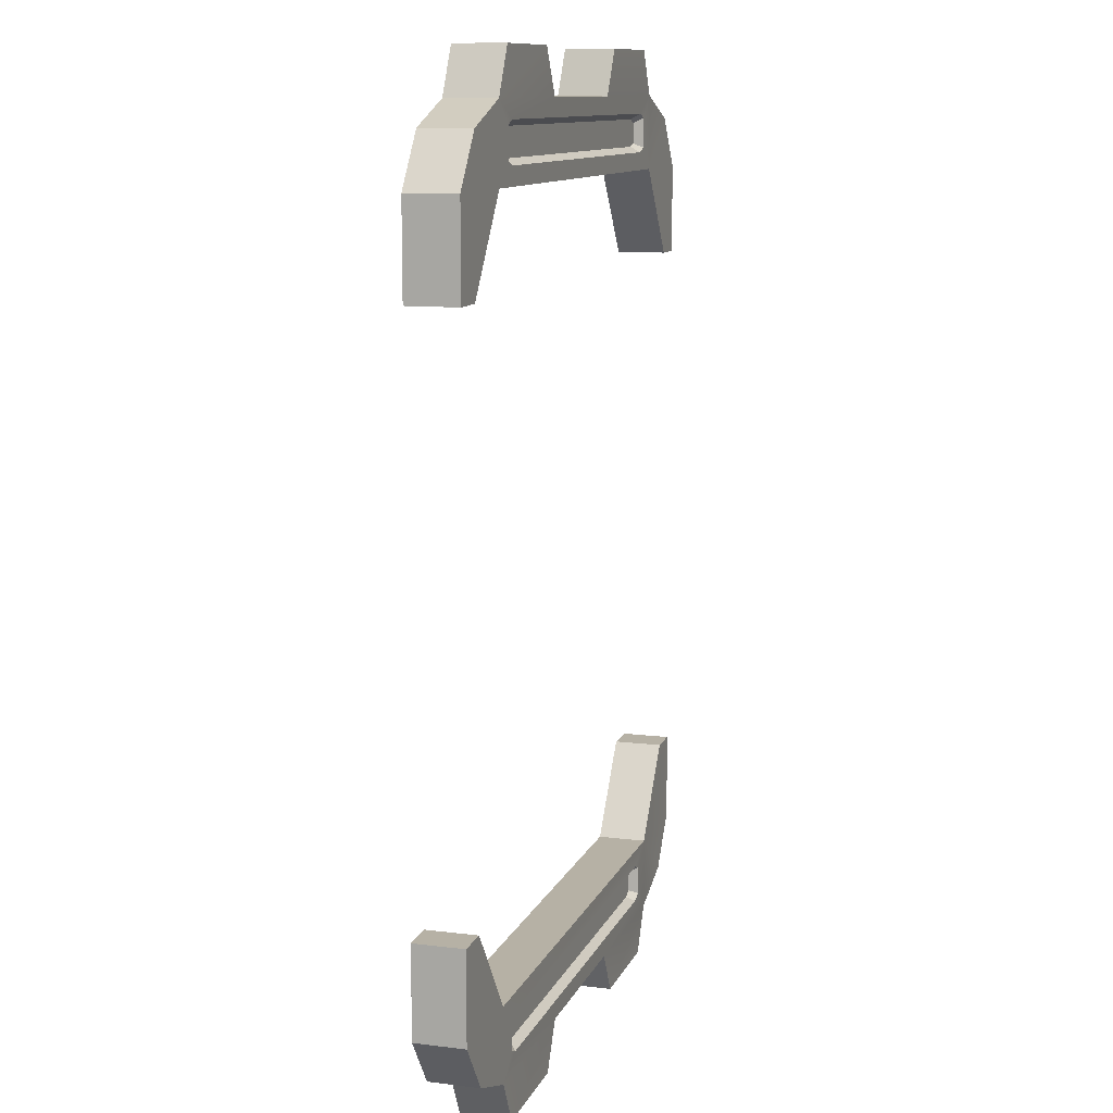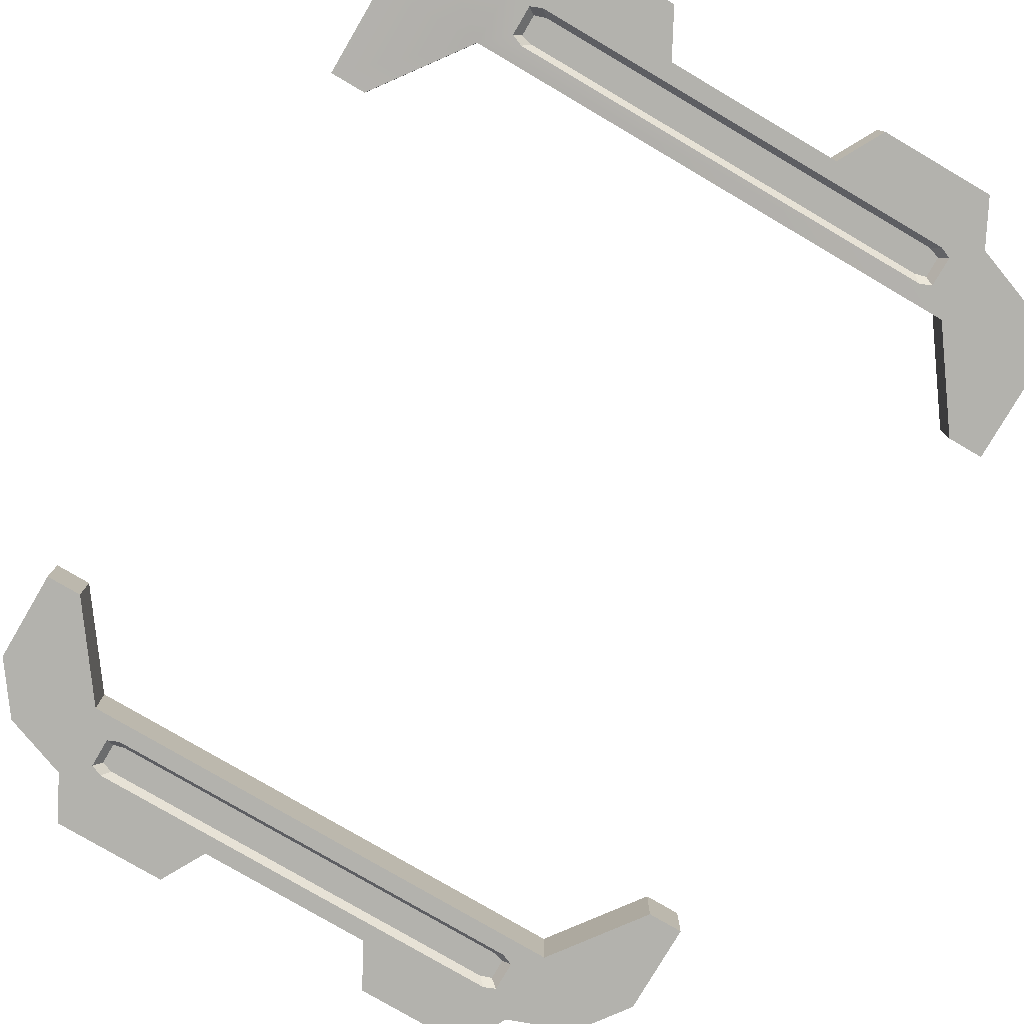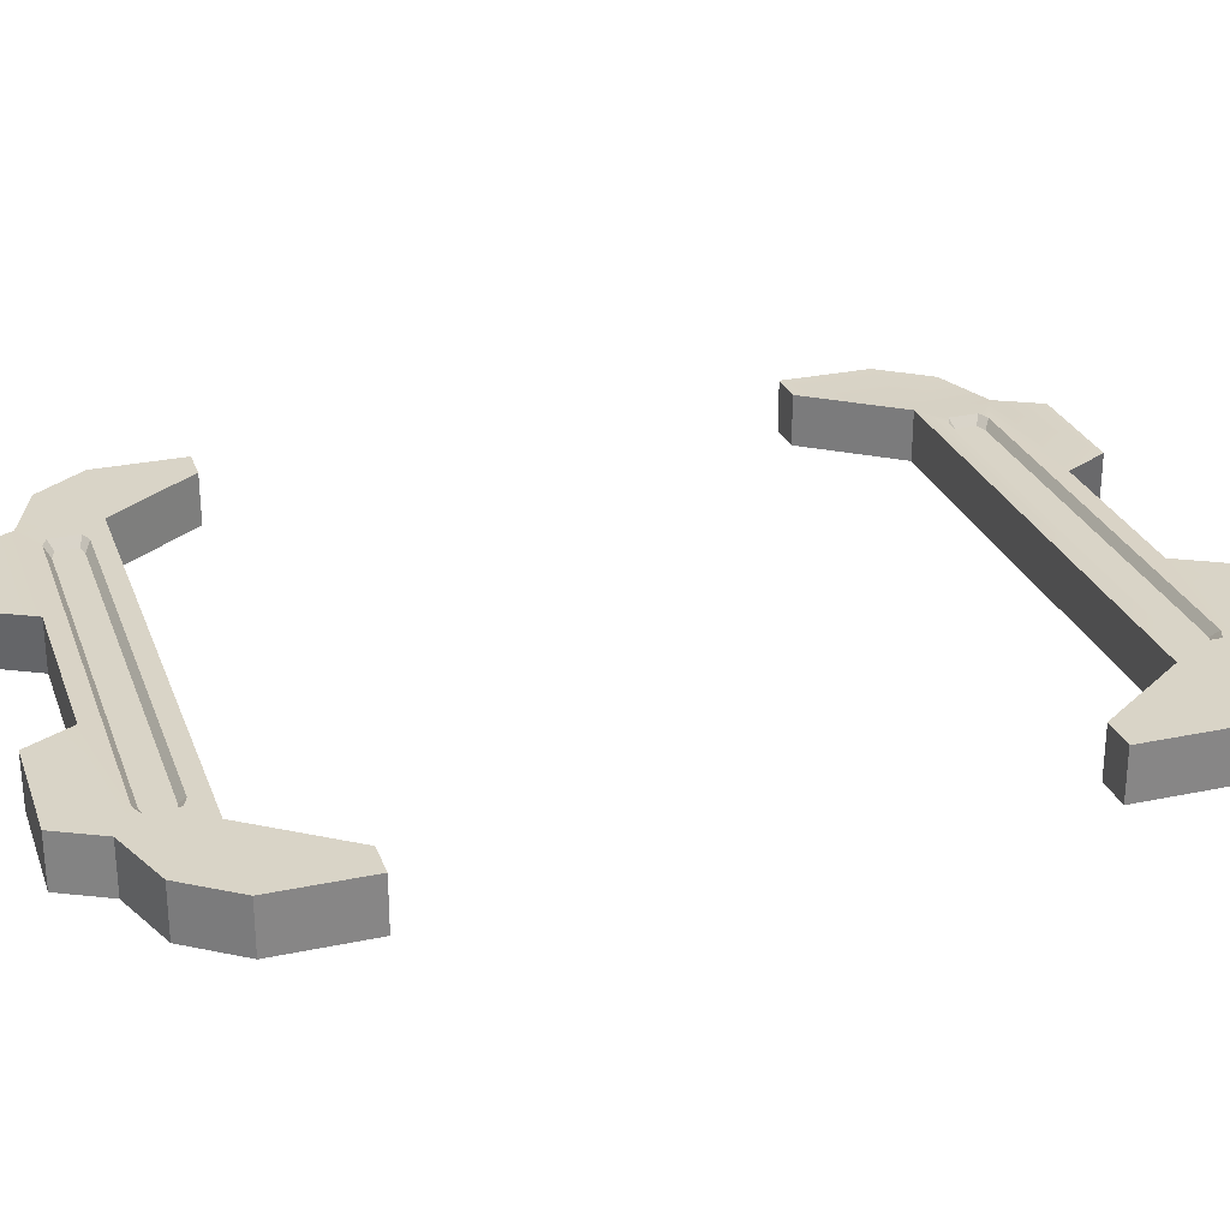
<metadata>
{"format":"obj","ext":"obj","renderer":"f3d","projection":"perspective","resolution":1024,"background":"white","views":[{"elev":11.2,"azim":-73.3,"up":"+Y"},{"elev":-78.9,"azim":149.6,"up":"+Z"},{"elev":27.5,"azim":-108.0,"up":"+Z"}]}
</metadata>
<code>
g SM_Prop_Pad_01
v -0.06747 0.08897 -0.005377
v -0.05367 0.09405 -0.005377
v -0.05367 0.09405 0.005377
v -0.06747 0.08897 0.005377
v 0.01897 0.09405 0.005377
v -0.01897 0.09405 0.005377
v -0.01897 0.09405 -0.005377
v 0.01897 0.09405 -0.005377
v 0.05367 0.09405 -0.005377
v 0.06747 0.08897 -0.005377
v 0.06747 0.08897 0.005377
v 0.05367 0.09405 0.005377
v -0.05367 0.07802 -0.005377
v -0.05367 0.07802 0.005377
v 0.05367 0.07802 0.005377
v 0.05367 0.07802 -0.005377
v -0.06787 0.05854 -0.005377
v -0.07538 0.05854 -0.005377
v -0.07538 0.05854 0.005377
v -0.06787 0.05854 0.005377
v -0.05367 0.07802 0.005377
v -0.06747 0.08897 0.005377
v -0.05367 0.09405 0.005377
v -0.07538 0.07802 0.005377
v -0.07538 0.05854 0.005377
v -0.06787 0.05854 0.005377
v 0.06787 0.05854 0.005377
v 0.07538 0.05854 0.005377
v 0.07538 0.05854 -0.005377
v 0.06787 0.05854 -0.005377
v 0.06747 0.08897 -0.005377
v 0.07538 0.07802 -0.005377
v 0.07538 0.07802 0.005377
v 0.06747 0.08897 0.005377
v -0.07538 0.07802 -0.005377
v -0.06747 0.08897 -0.005377
v -0.06747 0.08897 0.005377
v -0.07538 0.07802 0.005377
v -0.05367 0.07802 -0.005377
v -0.06787 0.05854 -0.005377
v -0.06787 0.05854 0.005377
v -0.05367 0.07802 0.005377
v -0.07538 0.07802 0.005377
v -0.07538 0.05854 0.005377
v -0.07538 0.05854 -0.005377
v -0.07538 0.07802 -0.005377
v -0.07538 0.07802 -0.005377
v -0.07538 0.05854 -0.005377
v -0.06787 0.05854 -0.005377
v -0.05367 0.07802 -0.005377
v -0.06747 0.08897 -0.005377
v -0.05367 0.09405 -0.005377
v -0.04839 0.08918 -0.005377
v -0.04839 0.08289 -0.005377
v -0.04596 0.08187 -0.005377
v 0.05367 0.07802 -0.005377
v 0.04596 0.08187 -0.005377
v -0.04596 0.09019 -0.005377
v 0.04839 0.08289 -0.005377
v -0.01897 0.09405 -0.005377
v -0.0486 0.1038 -0.005377
v -0.02425 0.1038 -0.005377
v 0.04596 0.09019 -0.005377
v 0.01897 0.09405 -0.005377
v 0.05367 0.09405 -0.005377
v 0.02425 0.1038 -0.005377
v 0.0486 0.1038 -0.005377
v 0.04839 0.08918 -0.005377
v 0.06747 0.08897 -0.005377
v 0.07538 0.07802 -0.005377
v 0.07538 0.05854 -0.005377
v 0.06787 0.05854 -0.005377
v 0.05367 0.07802 0.005377
v 0.06787 0.05854 0.005377
v 0.06787 0.05854 -0.005377
v 0.05367 0.07802 -0.005377
v 0.07538 0.07802 -0.005377
v 0.07538 0.05854 -0.005377
v 0.07538 0.05854 0.005377
v 0.07538 0.07802 0.005377
v 0.07538 0.07802 0.005377
v 0.07538 0.05854 0.005377
v 0.06787 0.05854 0.005377
v 0.05367 0.07802 0.005377
v 0.06747 0.08897 0.005377
v 0.05367 0.09405 0.005377
v -0.05367 0.07802 0.005377
v 0.04596 0.08187 0.005377
v -0.04596 0.08187 0.005377
v -0.04839 0.08289 0.005377
v -0.05367 0.09405 0.005377
v -0.04839 0.08918 0.005377
v -0.04596 0.09019 0.005377
v -0.01897 0.09405 0.005377
v -0.02425 0.1038 0.005377
v -0.0486 0.1038 0.005377
v 0.01897 0.09405 0.005377
v 0.04596 0.09019 0.005377
v 0.04839 0.08918 0.005377
v 0.0486 0.1038 0.005377
v 0.02425 0.1038 0.005377
v 0.05367 0.07802 0.005377
v 0.04839 0.08289 0.005377
v 0.05367 0.09405 0.005377
v -0.0486 0.1038 -0.005377
v -0.02425 0.1038 -0.005377
v -0.02425 0.1038 0.005377
v -0.0486 0.1038 0.005377
v -0.04677 0.0837 0.003551
v -0.04677 0.08816 0.003551
v -0.04433 0.08897 0.003551
v -0.04433 0.08309 0.003551
v 0.04433 0.08897 0.003551
v 0.04433 0.08309 0.003551
v 0.04677 0.0837 0.003551
v 0.04677 0.08816 0.003551
v -0.04433 0.08897 -0.003551
v -0.04677 0.08816 -0.003551
v -0.04677 0.0837 -0.003551
v -0.04433 0.08309 -0.003551
v 0.04433 0.08897 -0.003551
v 0.04433 0.08309 -0.003551
v 0.04677 0.0837 -0.003551
v 0.04677 0.08816 -0.003551
v 0.02425 0.1038 -0.005377
v 0.0486 0.1038 -0.005377
v 0.0486 0.1038 0.005377
v 0.02425 0.1038 0.005377
v -0.05367 0.09405 -0.005377
v -0.0486 0.1038 -0.005377
v -0.0486 0.1038 0.005377
v -0.05367 0.09405 0.005377
v -0.01897 0.09405 0.005377
v -0.02425 0.1038 0.005377
v -0.02425 0.1038 -0.005377
v -0.01897 0.09405 -0.005377
v 0.01897 0.09405 -0.005377
v 0.02425 0.1038 -0.005377
v 0.02425 0.1038 0.005377
v 0.01897 0.09405 0.005377
v 0.05367 0.09405 0.005377
v 0.0486 0.1038 0.005377
v 0.0486 0.1038 -0.005377
v 0.05367 0.09405 -0.005377
v -0.04596 0.08187 0.005377
v -0.04433 0.08309 0.003551
v 0.04433 0.08309 0.003551
v 0.04596 0.08187 0.005377
v 0.04596 0.09019 0.005377
v 0.04433 0.08897 0.003551
v -0.04433 0.08897 0.003551
v -0.04596 0.09019 0.005377
v -0.04839 0.08289 0.005377
v -0.04677 0.0837 0.003551
v -0.04433 0.08309 0.003551
v -0.04596 0.08187 0.005377
v -0.04596 0.09019 0.005377
v -0.04433 0.08897 0.003551
v -0.04677 0.08816 0.003551
v -0.04839 0.08918 0.005377
v -0.04839 0.08918 0.005377
v -0.04677 0.08816 0.003551
v -0.04677 0.0837 0.003551
v -0.04839 0.08289 0.005377
v 0.04596 0.08187 0.005377
v 0.04433 0.08309 0.003551
v 0.04677 0.0837 0.003551
v 0.04839 0.08289 0.005377
v 0.04839 0.08289 0.005377
v 0.04677 0.0837 0.003551
v 0.04677 0.08816 0.003551
v 0.04839 0.08918 0.005377
v 0.04839 0.08918 0.005377
v 0.04677 0.08816 0.003551
v 0.04433 0.08897 0.003551
v 0.04596 0.09019 0.005377
v 0.04596 0.08187 -0.005377
v 0.04433 0.08309 -0.003551
v -0.04433 0.08309 -0.003551
v -0.04596 0.08187 -0.005377
v -0.04596 0.09019 -0.005377
v -0.04433 0.08897 -0.003551
v 0.04433 0.08897 -0.003551
v 0.04596 0.09019 -0.005377
v -0.04596 0.08187 -0.005377
v -0.04433 0.08309 -0.003551
v -0.04677 0.0837 -0.003551
v -0.04839 0.08289 -0.005377
v -0.04839 0.08289 -0.005377
v -0.04677 0.0837 -0.003551
v -0.04677 0.08816 -0.003551
v -0.04839 0.08918 -0.005377
v -0.04839 0.08918 -0.005377
v -0.04677 0.08816 -0.003551
v -0.04433 0.08897 -0.003551
v -0.04596 0.09019 -0.005377
v 0.04839 0.08289 -0.005377
v 0.04677 0.0837 -0.003551
v 0.04433 0.08309 -0.003551
v 0.04596 0.08187 -0.005377
v 0.04596 0.09019 -0.005377
v 0.04433 0.08897 -0.003551
v 0.04677 0.08816 -0.003551
v 0.04839 0.08918 -0.005377
v 0.04839 0.08918 -0.005377
v 0.04677 0.08816 -0.003551
v 0.04677 0.0837 -0.003551
v 0.04839 0.08289 -0.005377
v 0.06747 -0.08897 -0.005377
v 0.05367 -0.09405 -0.005377
v 0.05367 -0.09405 0.005377
v 0.06747 -0.08897 0.005377
v -0.01897 -0.09405 0.005377
v 0.01897 -0.09405 0.005377
v 0.01897 -0.09405 -0.005377
v -0.01897 -0.09405 -0.005377
v -0.05367 -0.09405 -0.005377
v -0.06747 -0.08897 -0.005377
v -0.06747 -0.08897 0.005377
v -0.05367 -0.09405 0.005377
v 0.05367 -0.07802 -0.005377
v 0.05367 -0.07802 0.005377
v -0.05367 -0.07802 0.005377
v -0.05367 -0.07802 -0.005377
v 0.06787 -0.05854 -0.005377
v 0.07538 -0.05854 -0.005377
v 0.07538 -0.05854 0.005377
v 0.06787 -0.05854 0.005377
v 0.05367 -0.07802 0.005377
v 0.06747 -0.08897 0.005377
v 0.05367 -0.09405 0.005377
v 0.07538 -0.07802 0.005377
v 0.07538 -0.05854 0.005377
v 0.06787 -0.05854 0.005377
v -0.06787 -0.05854 0.005377
v -0.07538 -0.05854 0.005377
v -0.07538 -0.05854 -0.005377
v -0.06787 -0.05854 -0.005377
v -0.06747 -0.08897 -0.005377
v -0.07538 -0.07802 -0.005377
v -0.07538 -0.07802 0.005377
v -0.06747 -0.08897 0.005377
v 0.07538 -0.07802 -0.005377
v 0.06747 -0.08897 -0.005377
v 0.06747 -0.08897 0.005377
v 0.07538 -0.07802 0.005377
v 0.05367 -0.07802 -0.005377
v 0.06787 -0.05854 -0.005377
v 0.06787 -0.05854 0.005377
v 0.05367 -0.07802 0.005377
v 0.07538 -0.07802 0.005377
v 0.07538 -0.05854 0.005377
v 0.07538 -0.05854 -0.005377
v 0.07538 -0.07802 -0.005377
v 0.07538 -0.07802 -0.005377
v 0.07538 -0.05854 -0.005377
v 0.06787 -0.05854 -0.005377
v 0.05367 -0.07802 -0.005377
v 0.06747 -0.08897 -0.005377
v 0.05367 -0.09405 -0.005377
v 0.04839 -0.08918 -0.005377
v 0.04839 -0.08289 -0.005377
v 0.04596 -0.08187 -0.005377
v -0.05367 -0.07802 -0.005377
v -0.04596 -0.08187 -0.005377
v 0.04596 -0.09019 -0.005377
v -0.04839 -0.08289 -0.005377
v 0.01897 -0.09405 -0.005377
v 0.0486 -0.1038 -0.005377
v 0.02425 -0.1038 -0.005377
v -0.04596 -0.09019 -0.005377
v -0.01897 -0.09405 -0.005377
v -0.05367 -0.09405 -0.005377
v -0.02425 -0.1038 -0.005377
v -0.0486 -0.1038 -0.005377
v -0.04839 -0.08918 -0.005377
v -0.06747 -0.08897 -0.005377
v -0.07538 -0.07802 -0.005377
v -0.07538 -0.05854 -0.005377
v -0.06787 -0.05854 -0.005377
v -0.05367 -0.07802 0.005377
v -0.06787 -0.05854 0.005377
v -0.06787 -0.05854 -0.005377
v -0.05367 -0.07802 -0.005377
v -0.07538 -0.07802 -0.005377
v -0.07538 -0.05854 -0.005377
v -0.07538 -0.05854 0.005377
v -0.07538 -0.07802 0.005377
v -0.07538 -0.07802 0.005377
v -0.07538 -0.05854 0.005377
v -0.06787 -0.05854 0.005377
v -0.05367 -0.07802 0.005377
v -0.06747 -0.08897 0.005377
v -0.05367 -0.09405 0.005377
v 0.05367 -0.07802 0.005377
v -0.04596 -0.08187 0.005377
v 0.04596 -0.08187 0.005377
v 0.04839 -0.08289 0.005377
v 0.05367 -0.09405 0.005377
v 0.04839 -0.08918 0.005377
v 0.04596 -0.09019 0.005377
v 0.01897 -0.09405 0.005377
v 0.02425 -0.1038 0.005377
v 0.0486 -0.1038 0.005377
v -0.01897 -0.09405 0.005377
v -0.04596 -0.09019 0.005377
v -0.04839 -0.08918 0.005377
v -0.0486 -0.1038 0.005377
v -0.02425 -0.1038 0.005377
v -0.05367 -0.07802 0.005377
v -0.04839 -0.08289 0.005377
v -0.05367 -0.09405 0.005377
v 0.0486 -0.1038 -0.005377
v 0.02425 -0.1038 -0.005377
v 0.02425 -0.1038 0.005377
v 0.0486 -0.1038 0.005377
v 0.04677 -0.0837 0.003551
v 0.04677 -0.08816 0.003551
v 0.04433 -0.08897 0.003551
v 0.04433 -0.08309 0.003551
v -0.04433 -0.08897 0.003551
v -0.04433 -0.08309 0.003551
v -0.04677 -0.0837 0.003551
v -0.04677 -0.08816 0.003551
v 0.04433 -0.08897 -0.003551
v 0.04677 -0.08816 -0.003551
v 0.04677 -0.0837 -0.003551
v 0.04433 -0.08309 -0.003551
v -0.04433 -0.08897 -0.003551
v -0.04433 -0.08309 -0.003551
v -0.04677 -0.0837 -0.003551
v -0.04677 -0.08816 -0.003551
v -0.02425 -0.1038 -0.005377
v -0.0486 -0.1038 -0.005377
v -0.0486 -0.1038 0.005377
v -0.02425 -0.1038 0.005377
v 0.05367 -0.09405 -0.005377
v 0.0486 -0.1038 -0.005377
v 0.0486 -0.1038 0.005377
v 0.05367 -0.09405 0.005377
v 0.01897 -0.09405 0.005377
v 0.02425 -0.1038 0.005377
v 0.02425 -0.1038 -0.005377
v 0.01897 -0.09405 -0.005377
v -0.01897 -0.09405 -0.005377
v -0.02425 -0.1038 -0.005377
v -0.02425 -0.1038 0.005377
v -0.01897 -0.09405 0.005377
v -0.05367 -0.09405 0.005377
v -0.0486 -0.1038 0.005377
v -0.0486 -0.1038 -0.005377
v -0.05367 -0.09405 -0.005377
v 0.04596 -0.08187 0.005377
v 0.04433 -0.08309 0.003551
v -0.04433 -0.08309 0.003551
v -0.04596 -0.08187 0.005377
v -0.04596 -0.09019 0.005377
v -0.04433 -0.08897 0.003551
v 0.04433 -0.08897 0.003551
v 0.04596 -0.09019 0.005377
v 0.04839 -0.08289 0.005377
v 0.04677 -0.0837 0.003551
v 0.04433 -0.08309 0.003551
v 0.04596 -0.08187 0.005377
v 0.04596 -0.09019 0.005377
v 0.04433 -0.08897 0.003551
v 0.04677 -0.08816 0.003551
v 0.04839 -0.08918 0.005377
v 0.04839 -0.08918 0.005377
v 0.04677 -0.08816 0.003551
v 0.04677 -0.0837 0.003551
v 0.04839 -0.08289 0.005377
v -0.04596 -0.08187 0.005377
v -0.04433 -0.08309 0.003551
v -0.04677 -0.0837 0.003551
v -0.04839 -0.08289 0.005377
v -0.04839 -0.08289 0.005377
v -0.04677 -0.0837 0.003551
v -0.04677 -0.08816 0.003551
v -0.04839 -0.08918 0.005377
v -0.04839 -0.08918 0.005377
v -0.04677 -0.08816 0.003551
v -0.04433 -0.08897 0.003551
v -0.04596 -0.09019 0.005377
v -0.04596 -0.08187 -0.005377
v -0.04433 -0.08309 -0.003551
v 0.04433 -0.08309 -0.003551
v 0.04596 -0.08187 -0.005377
v 0.04596 -0.09019 -0.005377
v 0.04433 -0.08897 -0.003551
v -0.04433 -0.08897 -0.003551
v -0.04596 -0.09019 -0.005377
v 0.04596 -0.08187 -0.005377
v 0.04433 -0.08309 -0.003551
v 0.04677 -0.0837 -0.003551
v 0.04839 -0.08289 -0.005377
v 0.04839 -0.08289 -0.005377
v 0.04677 -0.0837 -0.003551
v 0.04677 -0.08816 -0.003551
v 0.04839 -0.08918 -0.005377
v 0.04839 -0.08918 -0.005377
v 0.04677 -0.08816 -0.003551
v 0.04433 -0.08897 -0.003551
v 0.04596 -0.09019 -0.005377
v -0.04839 -0.08289 -0.005377
v -0.04677 -0.0837 -0.003551
v -0.04433 -0.08309 -0.003551
v -0.04596 -0.08187 -0.005377
v -0.04596 -0.09019 -0.005377
v -0.04433 -0.08897 -0.003551
v -0.04677 -0.08816 -0.003551
v -0.04839 -0.08918 -0.005377
v -0.04839 -0.08918 -0.005377
v -0.04677 -0.08816 -0.003551
v -0.04677 -0.0837 -0.003551
v -0.04839 -0.08289 -0.005377
g SM_Prop_Pad_01_0
f 3 2 1
f 4 3 1
f 7 6 5
f 8 7 5
f 11 10 9
f 12 11 9
f 15 14 13
f 16 15 13
f 19 18 17
f 20 19 17
f 23 22 21
f 22 24 21
f 24 25 21
f 25 26 21
f 29 28 27
f 30 29 27
f 33 32 31
f 34 33 31
f 37 36 35
f 38 37 35
f 41 40 39
f 42 41 39
f 45 44 43
f 46 45 43
f 49 48 47
f 50 49 47
f 50 47 51
f 50 51 52
f 52 53 50
f 53 54 50
f 54 55 50
f 50 55 56
f 55 57 56
f 58 53 52
f 57 59 56
f 60 58 52
f 52 61 60
f 61 62 60
f 63 58 60
f 64 63 60
f 65 63 64
f 56 59 65
f 64 66 65
f 66 67 65
f 65 68 63
f 59 68 65
f 65 69 56
f 69 70 56
f 70 71 56
f 71 72 56
f 75 74 73
f 76 75 73
f 79 78 77
f 80 79 77
f 83 82 81
f 84 83 81
f 84 81 85
f 84 85 86
f 84 88 87
f 88 89 87
f 89 90 87
f 87 90 91
f 90 92 91
f 91 92 93
f 91 93 94
f 94 95 91
f 95 96 91
f 94 93 97
f 93 98 97
f 97 98 86
f 98 99 86
f 86 100 97
f 100 101 97
f 103 88 102
f 99 103 102
f 104 99 102
f 107 106 105
f 108 107 105
f 111 110 109
f 112 111 109
f 113 111 112
f 114 113 112
f 114 115 113
f 115 116 113
f 119 118 117
f 120 119 117
f 120 117 121
f 122 120 121
f 122 121 123
f 121 124 123
f 127 126 125
f 128 127 125
f 131 130 129
f 132 131 129
f 135 134 133
f 136 135 133
f 139 138 137
f 140 139 137
f 143 142 141
f 144 143 141
f 147 146 145
f 148 147 145
f 151 150 149
f 152 151 149
f 155 154 153
f 156 155 153
f 159 158 157
f 160 159 157
f 163 162 161
f 164 163 161
f 167 166 165
f 168 167 165
f 171 170 169
f 172 171 169
f 175 174 173
f 176 175 173
f 179 178 177
f 180 179 177
f 183 182 181
f 184 183 181
f 187 186 185
f 188 187 185
f 191 190 189
f 192 191 189
f 195 194 193
f 196 195 193
f 199 198 197
f 200 199 197
f 203 202 201
f 204 203 201
f 207 206 205
f 208 207 205
f 211 210 209
f 212 211 209
f 215 214 213
f 216 215 213
f 219 218 217
f 220 219 217
f 223 222 221
f 224 223 221
f 227 226 225
f 228 227 225
f 231 230 229
f 230 232 229
f 232 233 229
f 233 234 229
f 237 236 235
f 238 237 235
f 241 240 239
f 242 241 239
f 245 244 243
f 246 245 243
f 249 248 247
f 250 249 247
f 253 252 251
f 254 253 251
f 257 256 255
f 258 257 255
f 258 255 259
f 258 259 260
f 260 261 258
f 261 262 258
f 262 263 258
f 258 263 264
f 263 265 264
f 266 261 260
f 265 267 264
f 268 266 260
f 260 269 268
f 269 270 268
f 271 266 268
f 272 271 268
f 273 271 272
f 264 267 273
f 272 274 273
f 274 275 273
f 273 276 271
f 267 276 273
f 273 277 264
f 277 278 264
f 278 279 264
f 279 280 264
f 283 282 281
f 284 283 281
f 287 286 285
f 288 287 285
f 291 290 289
f 292 291 289
f 292 289 293
f 292 293 294
f 292 296 295
f 296 297 295
f 297 298 295
f 295 298 299
f 298 300 299
f 299 300 301
f 299 301 302
f 302 303 299
f 303 304 299
f 302 301 305
f 301 306 305
f 305 306 294
f 306 307 294
f 294 308 305
f 308 309 305
f 311 296 310
f 307 311 310
f 312 307 310
f 315 314 313
f 316 315 313
f 319 318 317
f 320 319 317
f 321 319 320
f 322 321 320
f 322 323 321
f 323 324 321
f 327 326 325
f 328 327 325
f 328 325 329
f 330 328 329
f 330 329 331
f 329 332 331
f 335 334 333
f 336 335 333
f 339 338 337
f 340 339 337
f 343 342 341
f 344 343 341
f 347 346 345
f 348 347 345
f 351 350 349
f 352 351 349
f 355 354 353
f 356 355 353
f 359 358 357
f 360 359 357
f 363 362 361
f 364 363 361
f 367 366 365
f 368 367 365
f 371 370 369
f 372 371 369
f 375 374 373
f 376 375 373
f 379 378 377
f 380 379 377
f 383 382 381
f 384 383 381
f 387 386 385
f 388 387 385
f 391 390 389
f 392 391 389
f 395 394 393
f 396 395 393
f 399 398 397
f 400 399 397
f 403 402 401
f 404 403 401
f 407 406 405
f 408 407 405
f 411 410 409
f 412 411 409
f 415 414 413
f 416 415 413

</code>
